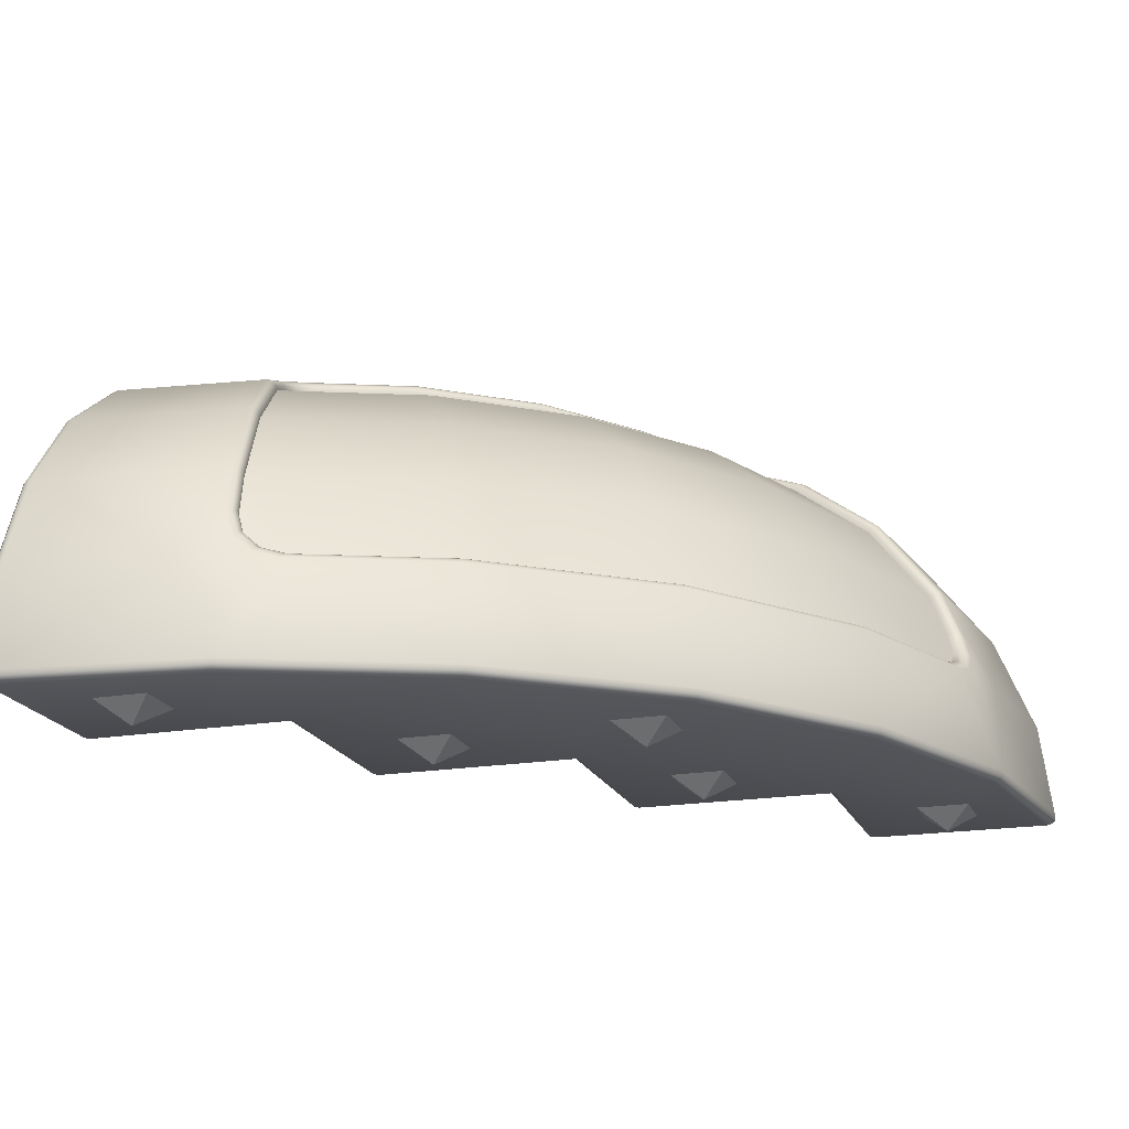
<metadata>
{"format":"obj","ext":"obj","renderer":"f3d","projection":"perspective","resolution":1024,"background":"white","views":[{"elev":-19.4,"azim":17.7,"up":"+Y"}]}
</metadata>
<code>
v 0.01317 1.5 1.415
v 0.4914 1.5 1.217
v 0.902 1.5 0.902
v 2.28 0.01764 2.28
v 1.217 1.5 0.4914
v 1.415 1.5 0.01317
v 0.5 0.5 2.5
v 2.5 0.5 0.5
v 1.5 0.5 1.5
v -0.45 1.45 -0.5
v -0.5 1.45 -0.45
v -0.4501 1.5 -0.4501
v -0.4745 1.45 -0.4926
v -0.45 1.475 -0.4926
v -0.4738 1.474 -0.487
v -0.4926 1.475 -0.45
v -0.4926 1.45 -0.4745
v -0.487 1.474 -0.4738
v -0.4501 1.493 -0.4746
v -0.4746 1.493 -0.4501
v -0.4738 1.487 -0.4738
v 3.443 -0.5 -0.45
v 3.443 -0.45 -0.5
v 3.487 -0.4504 -0.4502
v 3.445 -0.4932 -0.4749
v 3.467 -0.4935 -0.4501
v 3.469 -0.4869 -0.4739
v 3.467 -0.4501 -0.4934
v 3.445 -0.4749 -0.4933
v 3.468 -0.474 -0.4869
v 3.483 -0.4753 -0.4502
v 3.483 -0.4503 -0.4751
v 3.48 -0.4741 -0.474
v 3.357 -0.4504 0.5336
v 3.315 -0.5 0.5222
v 3.354 -0.4752 0.5327
v 3.338 -0.4934 0.5285
v 2.5 -0.45 0.5
v 2.55 -0.5 0.55
v 2.507 -0.475 0.5067
v 2.525 -0.4933 0.525
v 1.479 1.45 -0.5
v 1.476 1.5 -0.4501
v 1.48 1.475 -0.4933
v 1.479 1.493 -0.4751
v 1.992 1.383 -0.5
v 1.998 1.432 -0.4501
v 1.997 1.407 -0.4933
v 2 1.425 -0.4751
v 2.466 1.188 -0.5
v 2.485 1.232 -0.4502
v 2.478 1.21 -0.4933
v 2.485 1.226 -0.4751
v 2.874 0.8784 -0.5
v 2.903 0.9142 -0.4502
v 2.891 0.8963 -0.4933
v 2.901 0.9094 -0.4751
v 3.186 0.4746 -0.5
v 3.223 0.5 -0.4502
v 3.207 0.4873 -0.4933
v 3.221 0.4966 -0.4751
v 3.383 0.004482 -0.5
v 3.425 0.01764 -0.4502
v 3.406 0.01106 -0.4933
v 3.421 0.01588 -0.4751
v -0.5 -0.45 3.443
v -0.45 -0.5 3.443
v -0.4502 -0.4504 3.487
v -0.4926 -0.4745 3.443
v -0.4926 -0.4489 3.467
v -0.4869 -0.4734 3.468
v -0.4488 -0.4926 3.467
v -0.4745 -0.4926 3.443
v -0.4733 -0.487 3.468
v -0.4747 -0.449 3.482
v -0.4489 -0.4748 3.482
v -0.4734 -0.4735 3.48
v -0.5 1.45 1.479
v -0.4501 1.5 1.476
v -0.4933 1.475 1.48
v -0.4751 1.493 1.479
v -0.5 0.004482 3.383
v -0.4502 0.01764 3.425
v -0.4933 0.01106 3.406
v -0.4751 0.01588 3.421
v -0.5 0.4746 3.186
v -0.4502 0.5 3.223
v -0.4933 0.4873 3.207
v -0.4751 0.4966 3.221
v -0.5 0.8784 2.874
v -0.4502 0.9142 2.903
v -0.4933 0.8963 2.891
v -0.4751 0.9094 2.901
v -0.5 1.188 2.466
v -0.4502 1.232 2.485
v -0.4933 1.21 2.478
v -0.4751 1.226 2.485
v -0.5 1.383 1.992
v -0.4501 1.432 1.998
v -0.4933 1.407 1.997
v -0.4751 1.425 2
v 0.5222 -0.5 3.315
v 0.5336 -0.4504 3.357
v 0.5285 -0.4934 3.338
v 0.5327 -0.4752 3.354
v 1.475 -0.5 2.92
v 1.497 -0.4504 2.958
v 1.487 -0.4934 2.942
v 1.495 -0.4752 2.955
v 2.293 -0.5 2.293
v 2.324 -0.4504 2.324
v 2.31 -0.4934 2.31
v 2.321 -0.4752 2.321
v 2.92 -0.5 1.475
v 2.958 -0.4504 1.497
v 2.942 -0.4934 1.487
v 2.955 -0.4752 1.495
v -0.45 0.55 -0.5
v -0.45 0.5 -0.45
v -0.5 0.55 -0.45
v -0.45 0.525 -0.4933
v -0.475 0.55 -0.4933
v -0.4739 0.5261 -0.4868
v -0.475 0.5067 -0.45
v -0.45 0.5067 -0.475
v -0.4739 0.5132 -0.4739
v -0.4933 0.55 -0.475
v -0.4933 0.525 -0.45
v -0.4868 0.5261 -0.4739
v -0.5 0.55 2.55
v -0.45 0.5 2.5
v -0.4933 0.525 2.525
v -0.475 0.5067 2.507
v 2.5 0.5 -0.45
v 2.55 0.55 -0.5
v 2.507 0.5067 -0.475
v 2.525 0.525 -0.4933
v 0.55 -0.5 2.55
v 0.5 -0.45 2.5
v 0.525 -0.4933 2.525
v 0.5067 -0.475 2.507
v 0.5 -0.45 1.55
v 0.55 -0.45 1.5
v 0.55 -0.5 1.55
v 0.5067 -0.45 1.525
v 0.5067 -0.475 1.55
v 0.5132 -0.4739 1.526
v 0.55 -0.475 1.507
v 0.525 -0.45 1.507
v 0.5261 -0.4739 1.513
v 0.525 -0.4933 1.55
v 0.55 -0.4933 1.525
v 0.5261 -0.4868 1.526
v -0.45 -0.45 2.5
v -0.45 -0.5 2.55
v -0.5 -0.45 2.55
v -0.45 -0.475 2.507
v -0.475 -0.45 2.507
v -0.4739 -0.4739 2.513
v -0.475 -0.4933 2.55
v -0.45 -0.4933 2.525
v -0.4739 -0.4868 2.526
v -0.4933 -0.45 2.525
v -0.4933 -0.475 2.55
v -0.4868 -0.4739 2.526
v 1.55 0.5 0.5
v 1.5 0.5 0.55
v 1.525 0.5 0.5067
v 1.507 0.5 0.525
v 2.5 -0.45 -0.45
v 2.55 -0.45 -0.5
v 2.55 -0.5 -0.45
v 2.507 -0.45 -0.475
v 2.507 -0.475 -0.45
v 2.513 -0.4739 -0.4739
v 2.55 -0.475 -0.4933
v 2.525 -0.45 -0.4933
v 2.526 -0.4739 -0.4868
v 2.525 -0.4933 -0.45
v 2.55 -0.4933 -0.475
v 2.526 -0.4868 -0.4739
v 1.55 -0.45 0.5
v 1.55 -0.5 0.55
v 1.5 -0.45 0.55
v 1.55 -0.475 0.5067
v 1.525 -0.45 0.5067
v 1.526 -0.4739 0.5132
v 1.525 -0.4933 0.55
v 1.55 -0.4933 0.525
v 1.526 -0.4868 0.5261
v 1.507 -0.45 0.525
v 1.507 -0.475 0.55
v 1.513 -0.4739 0.5261
v 0.55 0.5 1.5
v 0.5 0.5 1.55
v 0.525 0.5 1.507
v 0.5067 0.5 1.525
v 1.55 -0.5 1.55
v 1.5 -0.45 1.5
v 1.525 -0.4933 1.525
v 1.507 -0.475 1.507
v 0.2742 1.232 2.389
v 0.3824 0.9142 2.793
v 0.4653 0.5 3.103
v 1.271 1.432 1.271
v 1.669 1.432 0.7524
v 0.9831 1.189 2.069
v 0.7662 1.366 1.693
v 1.187 0.879 2.422
v 0.416 0.876 2.744
v 1.343 0.4751 2.693
v 1.597 1.189 1.597
v 1.291 1.366 1.291
v 1.886 0.879 1.886
v 2.107 0.4751 2.107
v 2.069 1.189 0.9831
v 2.422 0.879 1.187
v 2.693 0.4751 1.343
v 2.848 0.04466 1.433
v 2.351 1.186 0.3122
v 2.744 0.876 0.416
v 0.3122 1.186 2.351
v 0.2968 1.225 2.379
v 0.3107 1.208 2.365
v 0.4041 0.9079 2.781
v 0.4164 0.8938 2.762
v 0.4953 0.4723 3.045
v 0.4865 0.4953 3.088
v 0.4974 0.4851 3.067
v 0.7524 1.432 1.669
v 0.7678 1.392 1.696
v 0.7628 1.416 1.687
v 1.293 1.392 1.293
v 1.286 1.416 1.286
v 1.693 1.366 0.7662
v 1.696 1.392 0.7678
v 1.687 1.416 0.7628
v 2.389 1.232 0.2742
v 2.365 1.208 0.3107
v 2.379 1.225 0.2968
v 2.793 0.9142 0.3824
v 2.762 0.8938 0.4164
v 2.781 0.9079 0.4041
v 3.045 0.4723 0.4953
v 3.103 0.5 0.4653
v 3.067 0.4851 0.4974
v 3.088 0.4953 0.4865
v 1.466 0.01764 2.905
v 1.433 0.04449 2.848
v 1.458 0.03819 2.891
v 1.446 0.04802 2.87
v 2.233 0.04447 2.233
v 2.269 0.03818 2.269
v 2.252 0.048 2.252
v 2.905 0.01764 1.466
v 2.891 0.03819 1.458
v 2.87 0.04802 1.446
v 0.204 1.344 2.127
v 0.3631 1.432 1.831
v 0.09697 1.458 1.728
v -0.04999 1.432 1.946
v 0.2049 1.388 2.011
v 0.2632 1.42 1.903
v 0.4105 1.366 1.84
v 0.2538 1.28 2.131
v 0.3123 1.355 1.911
v 0.2549 1.323 2.018
v 2.131 1.28 0.2538
v 1.84 1.366 0.4105
v 2.018 1.323 0.2549
v 1.911 1.355 0.3123
v 3.126 0.0447 0.7596
v 3.129 0.263 0.5177
v 3.16 0.07395 0.6472
v 3.161 0.1539 0.5587
v 0.4071 1.392 1.845
v 0.25 1.305 2.138
v 0.3086 1.38 1.917
v 0.2511 1.349 2.024
v 0.2319 1.328 2.137
v 0.3903 1.416 1.841
v 0.2329 1.372 2.021
v 0.2909 1.404 1.913
v 0.7415 0.01764 3.205
v 0.4933 0.2413 3.207
v 0.3192 0.01764 3.323
v 0.5243 -0.1806 3.323
v 0.6262 0.0476 3.239
v 0.5354 0.1295 3.24
v 0.5177 0.263 3.129
v 0.7596 0.04463 3.126
v 0.5586 0.1538 3.161
v 0.6472 0.0739 3.16
v 0.5118 0.2603 3.183
v 0.7581 0.03817 3.181
v 0.5536 0.1492 3.216
v 0.6437 0.06793 3.215
v 0.5208 0.2675 3.155
v 0.764 0.04805 3.152
v 0.562 0.1578 3.187
v 0.651 0.07745 3.186
v 1.831 1.432 0.3631
v 2.127 1.344 0.204
v 1.946 1.432 -0.04999
v 1.728 1.458 0.09698
v 1.903 1.42 0.2632
v 2.011 1.388 0.2049
v 2.138 1.305 0.25
v 1.845 1.392 0.4071
v 2.024 1.349 0.2511
v 1.917 1.38 0.3086
v 2.137 1.328 0.2319
v 1.841 1.416 0.3903
v 2.021 1.372 0.2329
v 1.913 1.404 0.2909
v 3.207 0.2413 0.4933
v 3.205 0.01764 0.7415
v 3.323 -0.1806 0.5243
v 3.323 0.01764 0.3192
v 3.24 0.1295 0.5354
v 3.239 0.04761 0.6262
v 3.152 0.04805 0.764
v 3.155 0.2675 0.5208
v 3.186 0.07745 0.651
v 3.187 0.1578 0.562
v 3.183 0.2603 0.5118
v 3.181 0.03817 0.7582
v 3.216 0.1492 0.5536
v 3.215 0.06793 0.6437
v -0 0.4 2
v -0.13 0.5 1.87
v 0.13 0.5 1.87
v -0.13 0.5 2.13
v 0.13 0.5 2.13
v 1.87 0.5 -0.13
v 2 0.4 -0
v 1.87 0.5 0.13
v 2.13 0.5 -0.13
v 2.13 0.5 0.13
v 1 0.4 1
v 0.87 0.5 0.87
v 1.13 0.5 0.87
v 0.87 0.5 1.13
v 1.13 0.5 1.13
v 1 1.6 -0
v 0.87 1.5 -0.13
v 0.87 1.5 0.13
v 1.13 1.5 -0.13
v 1.13 1.5 0.13
v -0.13 1.5 0.87
v -0 1.6 1
v 0.13 1.5 0.87
v -0.13 1.5 1.13
v 0.13 1.5 1.13
v -0 1.6 -0
v -0.13 1.5 -0.13
v -0.13 1.5 0.13
v 0.13 1.5 -0.13
v 0.13 1.5 0.13
v 1 -0 1.4
v 0.87 -0.13 1.5
v 0.87 0.13 1.5
v 1.13 -0.13 1.5
v 1.13 0.13 1.5
v 2 -0 0.4
v 1.87 -0.13 0.5
v 1.87 0.13 0.5
v 2.13 -0.13 0.5
v 2.13 0.13 0.5
v -0 -0 2.4
v -0.13 -0.13 2.5
v -0.13 0.13 2.5
v 0.13 -0.13 2.5
v 0.13 0.13 2.5
v 1.4 -0 1
v 1.5 -0.13 1.13
v 1.5 0.13 1.13
v 1.5 -0.13 0.87
v 1.5 0.13 0.87
v 2.4 -0 -1e-06
v 2.5 -0.13 0.13
v 2.5 0.13 0.13
v 2.5 -0.13 -0.13
v 2.5 0.13 -0.13
v 0.4 -0 2
v 0.5 -0.13 2.13
v 0.5 0.13 2.13
v 0.5 -0.13 1.87
v 0.5 0.13 1.87
v 1 1 -0.6
v 0.87 0.87 -0.5
v 0.87 1.13 -0.5
v 1.13 0.87 -0.5
v 1.13 1.13 -0.5
v 2 1 -0.6
v 1.87 0.87 -0.5
v 1.87 1.13 -0.5
v 2.13 0.87 -0.5
v 2.13 1.13 -0.5
v -0 1 -0.6
v -0.13 0.87 -0.5
v -0.13 1.13 -0.5
v 0.13 0.87 -0.5
v 0.13 1.13 -0.5
v -0.6 1 1
v -0.5 0.87 1.13
v -0.5 1.13 1.13
v -0.5 0.87 0.87
v -0.5 1.13 0.87
v -0.6 1 -1e-06
v -0.5 0.87 0.13
v -0.5 1.13 0.13
v -0.5 0.87 -0.13
v -0.5 1.13 -0.13
v -0.6 1 2
v -0.5 0.87 2.13
v -0.5 1.13 2.13
v -0.5 0.87 1.87
v -0.5 1.13 1.87
v -0 0.4 1
v -0.13 0.5 0.87
v 0.13 0.5 0.87
v -0.13 0.5 1.13
v 0.13 0.5 1.13
v 1 0.4 0
v 0.87 0.5 -0.13
v 1.13 0.5 -0.13
v 0.87 0.5 0.13
v 1.13 0.5 0.13
v -0 0.4 0
v -0.13 0.5 -0.13
v 0.13 0.5 -0.13
v -0.13 0.5 0.13
v 0.13 0.5 0.13
v -0.6 -0 3
v -0.5 -0.13 3.13
v -0.5 0.13 3.13
v -0.5 -0.13 2.87
v -0.5 0.13 2.87
v 3 -0 -0.6
v 2.87 -0.13 -0.5
v 2.87 0.13 -0.5
v 3.13 -0.13 -0.5
v 3.13 0.13 -0.5
v -0 -0.6 3
v -0.13 -0.5 2.87
v 0.13 -0.5 2.87
v -0.13 -0.5 3.13
v 0.13 -0.5 3.13
v 1.87 -0.5 0.87
v 2 -0.6 1
v 1.87 -0.5 1.13
v 2.13 -0.5 0.87
v 2.13 -0.5 1.13
v 1 -0.6 2
v 0.87 -0.5 1.87
v 1.13 -0.5 1.87
v 0.87 -0.5 2.13
v 1.13 -0.5 2.13
v 2.87 -0.5 -0.13
v 3 -0.6 -0
v 2.87 -0.5 0.13
v 3.13 -0.5 -0.13
v 3.13 -0.5 0.13
v 1.87 -0.5 1.87
v 2 -0.6 2
v 1.87 -0.5 2.13
v 2.13 -0.5 1.87
v 2.13 -0.5 2.13
f 294 204 285
f 87 83 286
f 265 224 222
f 95 203 202
f 91 204 203
f 280 202 223
f 79 261 260
f 248 111 4
f 2 205 3
f 4 115 255
f 5 205 206
f 119 167 194
f 304 43 305
f 38 166 8
f 309 237 236
f 51 241 55
f 55 245 59
f 255 327 256
f 284 103 107
f 256 322 257
f 86 90 130
f 245 316 319
f 39 114 198
f 142 7 195
f 9 143 194
f 170 8 134
f 238 312 240
f 184 9 167
f 139 131 7
f 5 6 12
f 13 14 10
f 17 15 13
f 16 17 11
f 20 18 16
f 19 20 12
f 19 15 21
f 15 18 21
f 25 26 22
f 25 30 27
f 28 29 23
f 32 30 28
f 24 33 32
f 31 27 33
f 27 30 33
f 69 70 66
f 73 71 69
f 72 73 67
f 76 74 72
f 68 77 76
f 75 71 77
f 71 74 77
f 121 122 118
f 125 123 121
f 124 125 119
f 124 129 126
f 127 128 120
f 122 129 127
f 123 126 129
f 145 146 142
f 149 147 145
f 148 149 143
f 148 153 150
f 151 152 144
f 146 153 151
f 147 150 153
f 157 158 154
f 161 159 157
f 160 161 155
f 164 162 160
f 163 164 156
f 158 165 163
f 159 162 165
f 173 174 170
f 173 178 175
f 176 177 171
f 176 181 178
f 179 180 172
f 179 175 181
f 175 178 181
f 185 186 182
f 189 187 185
f 188 189 183
f 188 193 190
f 191 192 184
f 191 187 193
f 187 190 193
f 78 100 80
f 80 101 81
f 81 99 79
f 98 96 100
f 100 97 101
f 101 95 99
f 94 92 96
f 96 93 97
f 97 91 95
f 90 88 92
f 92 89 93
f 93 87 91
f 86 84 88
f 88 85 89
f 89 83 87
f 82 70 84
f 84 75 85
f 75 83 85
f 102 108 104
f 104 109 105
f 109 103 105
f 42 48 46
f 44 49 48
f 45 47 49
f 46 52 50
f 48 53 52
f 49 51 53
f 50 56 54
f 52 57 56
f 53 55 57
f 54 60 58
f 56 61 60
f 57 59 61
f 58 64 62
f 60 65 64
f 61 63 65
f 42 14 44
f 14 45 44
f 19 43 45
f 78 16 11
f 16 81 20
f 20 79 12
f 22 37 35
f 26 36 37
f 31 34 36
f 114 112 110
f 116 113 112
f 117 111 113
f 102 72 67
f 72 105 76
f 76 103 68
f 118 13 10
f 122 17 13
f 17 120 11
f 35 116 114
f 37 117 116
f 36 115 117
f 62 28 23
f 64 32 28
f 65 24 32
f 106 112 108
f 108 113 109
f 113 107 109
f 139 146 141
f 141 151 140
f 140 144 138
f 155 140 138
f 161 141 140
f 157 139 141
f 166 186 168
f 186 169 168
f 191 167 169
f 183 200 188
f 188 201 192
f 192 199 184
f 38 185 182
f 40 189 185
f 41 183 189
f 172 41 179
f 179 40 174
f 174 38 170
f 22 180 25
f 180 29 25
f 176 23 29
f 155 73 160
f 160 69 164
f 164 66 156
f 199 148 143
f 201 152 148
f 200 144 152
f 156 132 163
f 163 133 158
f 158 131 154
f 134 173 170
f 136 177 173
f 137 171 177
f 120 132 130
f 128 133 132
f 124 131 133
f 194 149 196
f 149 197 196
f 145 195 197
f 134 125 136
f 136 121 137
f 137 118 135
f 118 10 42
f 239 268 220
f 222 209 207
f 210 211 209
f 250 299 295
f 213 207 212
f 212 209 214
f 214 211 215
f 215 249 252
f 213 216 235
f 212 217 216
f 214 218 217
f 218 252 219
f 257 272 219
f 220 217 221
f 221 218 244
f 277 223 224
f 264 231 276
f 276 232 281
f 281 230 259
f 210 224 226
f 226 223 225
f 225 202 203
f 227 226 229
f 229 225 228
f 228 203 204
f 292 293 291
f 313 206 237
f 248 295 284
f 264 265 207
f 286 68 103
f 261 99 95
f 251 291 299
f 298 228 294
f 290 229 298
f 208 233 231
f 231 234 232
f 232 205 230
f 248 253 250
f 250 254 251
f 251 252 249
f 235 233 213
f 236 234 233
f 237 205 234
f 255 253 4
f 256 254 253
f 254 219 252
f 269 235 216
f 240 308 239
f 5 302 305
f 303 238 51
f 319 34 24
f 269 236 235
f 238 243 241
f 240 242 243
f 239 221 242
f 241 247 245
f 243 246 247
f 242 244 246
f 317 115 34
f 275 273 272
f 245 326 316
f 247 323 326
f 246 273 323
f 263 260 261
f 289 286 287
f 306 307 304
f 320 321 318
f 322 274 272
f 324 275 274
f 275 323 273
f 259 283 281
f 283 262 282
f 282 258 280
f 308 270 268
f 310 271 270
f 271 309 269
f 276 266 264
f 266 279 267
f 267 277 265
f 281 278 276
f 278 282 279
f 279 280 277
f 299 293 301
f 301 292 300
f 292 298 300
f 295 301 297
f 297 300 296
f 300 294 296
f 284 297 288
f 288 296 289
f 296 285 289
f 312 310 308
f 314 311 310
f 311 313 309
f 303 314 312
f 307 315 314
f 315 302 313
f 317 329 327
f 321 328 329
f 328 316 326
f 327 324 322
f 329 325 324
f 325 326 323
f 259 2 260
f 294 228 204
f 285 204 286
f 204 87 286
f 265 277 224
f 95 91 203
f 91 87 204
f 280 258 202
f 260 1 79
f 79 99 261
f 248 107 111
f 2 230 205
f 4 111 115
f 5 3 205
f 195 7 131
f 119 134 168
f 134 8 166
f 134 166 168
f 195 131 197
f 131 119 197
f 119 168 169
f 196 197 119
f 167 9 194
f 194 196 119
f 119 169 167
f 47 43 304
f 43 6 305
f 38 182 166
f 309 313 237
f 51 238 241
f 55 241 245
f 255 317 327
f 107 248 284
f 284 287 103
f 256 327 322
f 94 98 130
f 98 78 130
f 78 11 120
f 130 156 86
f 156 66 82
f 78 120 130
f 90 94 130
f 82 86 156
f 63 59 319
f 59 245 319
f 110 106 198
f 106 102 138
f 198 106 138
f 102 67 155
f 138 144 198
f 102 155 138
f 114 110 198
f 22 35 172
f 35 114 39
f 39 172 35
f 198 183 39
f 142 139 7
f 9 199 143
f 170 38 8
f 238 303 312
f 184 199 9
f 139 154 131
f 6 43 12
f 12 79 1
f 1 2 12
f 2 3 12
f 3 5 12
f 13 15 14
f 17 18 15
f 16 18 17
f 20 21 18
f 19 21 20
f 19 14 15
f 25 27 26
f 25 29 30
f 28 30 29
f 32 33 30
f 24 31 33
f 31 26 27
f 69 71 70
f 73 74 71
f 72 74 73
f 76 77 74
f 68 75 77
f 75 70 71
f 121 123 122
f 125 126 123
f 124 126 125
f 124 128 129
f 127 129 128
f 122 123 129
f 145 147 146
f 149 150 147
f 148 150 149
f 148 152 153
f 151 153 152
f 146 147 153
f 157 159 158
f 161 162 159
f 160 162 161
f 164 165 162
f 163 165 164
f 158 159 165
f 173 175 174
f 173 177 178
f 176 178 177
f 176 180 181
f 179 181 180
f 179 174 175
f 185 187 186
f 189 190 187
f 188 190 189
f 188 192 193
f 191 193 192
f 191 186 187
f 78 98 100
f 80 100 101
f 81 101 99
f 98 94 96
f 100 96 97
f 101 97 95
f 94 90 92
f 96 92 93
f 97 93 91
f 90 86 88
f 92 88 89
f 93 89 87
f 86 82 84
f 88 84 85
f 89 85 83
f 82 66 70
f 84 70 75
f 75 68 83
f 102 106 108
f 104 108 109
f 109 107 103
f 42 44 48
f 44 45 49
f 45 43 47
f 46 48 52
f 48 49 53
f 49 47 51
f 50 52 56
f 52 53 57
f 53 51 55
f 54 56 60
f 56 57 61
f 57 55 59
f 58 60 64
f 60 61 65
f 61 59 63
f 42 10 14
f 14 19 45
f 19 12 43
f 78 80 16
f 16 80 81
f 20 81 79
f 22 26 37
f 26 31 36
f 31 24 34
f 114 116 112
f 116 117 113
f 117 115 111
f 102 104 72
f 72 104 105
f 76 105 103
f 118 122 13
f 122 127 17
f 17 127 120
f 35 37 116
f 37 36 117
f 36 34 115
f 62 64 28
f 64 65 32
f 65 63 24
f 106 110 112
f 108 112 113
f 113 111 107
f 139 142 146
f 141 146 151
f 140 151 144
f 155 161 140
f 161 157 141
f 157 154 139
f 166 182 186
f 186 191 169
f 191 184 167
f 183 198 200
f 188 200 201
f 192 201 199
f 38 40 185
f 40 41 189
f 41 39 183
f 172 39 41
f 179 41 40
f 174 40 38
f 22 172 180
f 180 176 29
f 176 171 23
f 155 67 73
f 160 73 69
f 164 69 66
f 199 201 148
f 201 200 152
f 200 198 144
f 156 130 132
f 163 132 133
f 158 133 131
f 134 136 173
f 136 137 177
f 137 135 171
f 120 128 132
f 128 124 133
f 124 119 131
f 194 143 149
f 149 145 197
f 145 142 195
f 134 119 125
f 136 125 121
f 137 121 118
f 42 46 135
f 46 50 135
f 50 54 135
f 54 58 135
f 58 62 171
f 62 23 171
f 171 135 58
f 135 118 42
f 239 308 268
f 222 210 209
f 210 227 211
f 250 251 299
f 213 208 207
f 212 207 209
f 214 209 211
f 215 211 249
f 213 212 216
f 212 214 217
f 214 215 218
f 218 215 252
f 257 322 272
f 220 216 217
f 221 217 218
f 277 280 223
f 264 208 231
f 276 231 232
f 281 232 230
f 210 222 224
f 226 224 223
f 225 223 202
f 227 210 226
f 229 226 225
f 228 225 203
f 249 211 291
f 211 227 291
f 227 290 291
f 290 292 291
f 313 302 206
f 248 250 295
f 207 208 264
f 264 266 265
f 266 267 265
f 265 222 207
f 103 287 286
f 286 83 68
f 202 258 95
f 258 261 95
f 251 249 291
f 298 229 228
f 290 227 229
f 208 213 233
f 231 233 234
f 232 234 205
f 248 4 253
f 250 253 254
f 251 254 252
f 235 236 233
f 236 237 234
f 237 206 205
f 255 256 253
f 256 257 254
f 254 257 219
f 220 268 216
f 268 270 271
f 216 268 269
f 271 269 268
f 240 312 308
f 305 6 5
f 5 206 302
f 51 47 304
f 304 303 51
f 24 63 319
f 319 318 34
f 269 309 236
f 238 240 243
f 240 239 242
f 239 220 221
f 241 243 247
f 243 242 246
f 242 221 244
f 34 318 317
f 317 255 115
f 273 244 272
f 244 218 272
f 218 219 272
f 272 274 275
f 245 247 326
f 247 246 323
f 246 244 273
f 261 258 262
f 263 259 260
f 261 262 263
f 287 284 288
f 289 285 286
f 287 288 289
f 305 302 306
f 307 303 304
f 305 306 304
f 319 316 320
f 321 317 318
f 319 320 318
f 322 324 274
f 324 325 275
f 275 325 323
f 259 263 283
f 283 263 262
f 282 262 258
f 308 310 270
f 310 311 271
f 271 311 309
f 276 278 266
f 266 278 279
f 267 279 277
f 281 283 278
f 278 283 282
f 279 282 280
f 299 291 293
f 301 293 292
f 292 290 298
f 295 299 301
f 297 301 300
f 300 298 294
f 284 295 297
f 288 297 296
f 296 294 285
f 312 314 310
f 314 315 311
f 311 315 313
f 303 307 314
f 307 306 315
f 315 306 302
f 317 321 329
f 321 320 328
f 328 320 316
f 327 329 324
f 329 328 325
f 325 328 326
f 230 2 259
f 2 1 260
f 330 331 332
f 330 333 331
f 330 334 333
f 330 332 334
f 335 336 337
f 338 336 335
f 339 336 338
f 337 336 339
f 340 341 342
f 340 343 341
f 340 344 343
f 340 342 344
f 345 346 347
f 345 348 346
f 345 349 348
f 345 347 349
f 350 351 352
f 353 351 350
f 354 351 353
f 352 351 354
f 355 356 357
f 355 358 356
f 355 359 358
f 355 357 359
f 360 361 362
f 360 363 361
f 360 364 363
f 360 362 364
f 365 366 367
f 365 368 366
f 365 369 368
f 365 367 369
f 370 371 372
f 370 373 371
f 370 374 373
f 370 372 374
f 375 376 377
f 375 378 376
f 375 379 378
f 375 377 379
f 380 381 382
f 380 383 381
f 380 384 383
f 380 382 384
f 385 386 387
f 385 388 386
f 385 389 388
f 385 387 389
f 390 391 392
f 390 393 391
f 390 394 393
f 390 392 394
f 395 396 397
f 395 398 396
f 395 399 398
f 395 397 399
f 400 401 402
f 400 403 401
f 400 404 403
f 400 402 404
f 405 406 407
f 405 408 406
f 405 409 408
f 405 407 409
f 410 411 412
f 410 413 411
f 410 414 413
f 410 412 414
f 415 416 417
f 415 418 416
f 415 419 418
f 415 417 419
f 420 421 422
f 420 423 421
f 420 424 423
f 420 422 424
f 425 426 427
f 425 428 426
f 425 429 428
f 425 427 429
f 430 431 432
f 430 433 431
f 430 434 433
f 430 432 434
f 435 436 437
f 435 438 436
f 435 439 438
f 435 437 439
f 440 441 442
f 440 443 441
f 440 444 443
f 440 442 444
f 445 446 447
f 445 448 446
f 445 449 448
f 445 447 449
f 450 451 452
f 453 451 450
f 454 451 453
f 452 451 454
f 455 456 457
f 455 458 456
f 455 459 458
f 455 457 459
f 460 461 462
f 463 461 460
f 464 461 463
f 462 461 464
f 465 466 467
f 468 466 465
f 469 466 468
f 467 466 469

</code>
